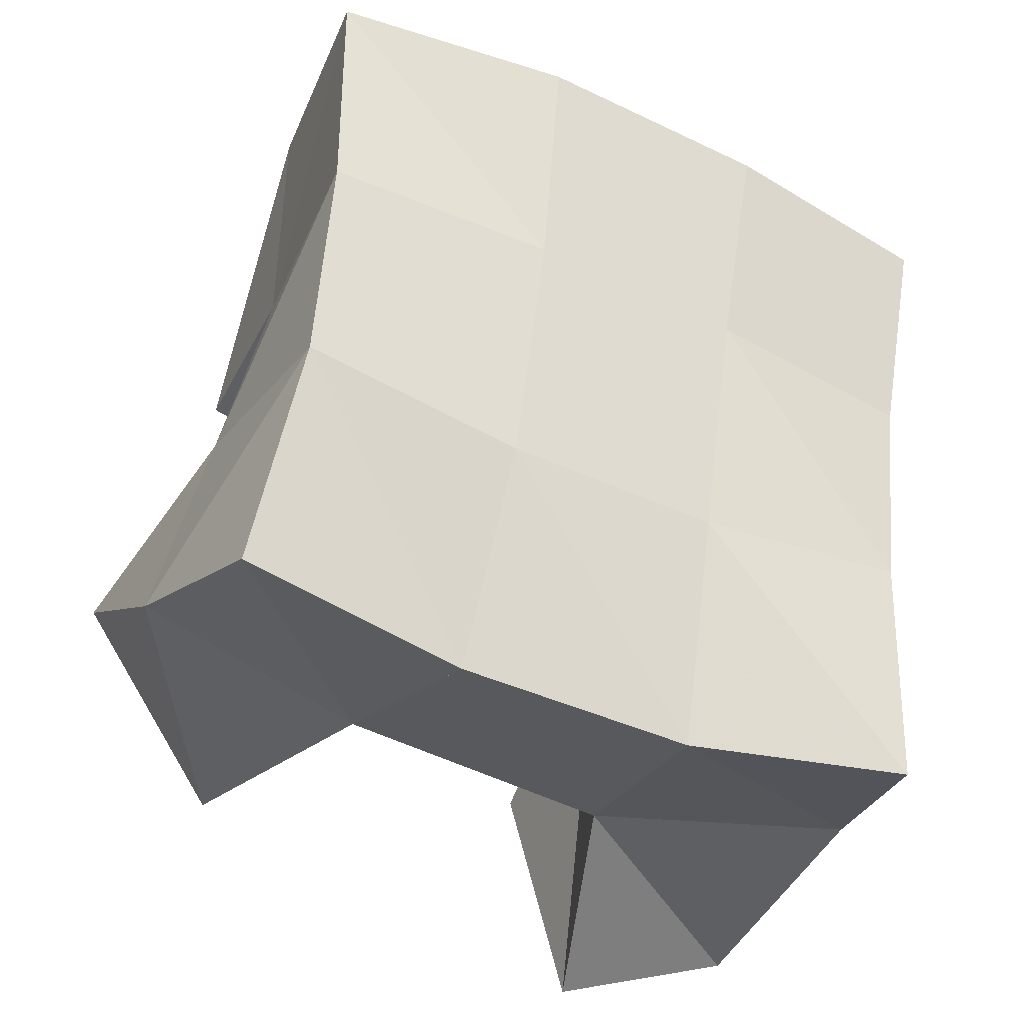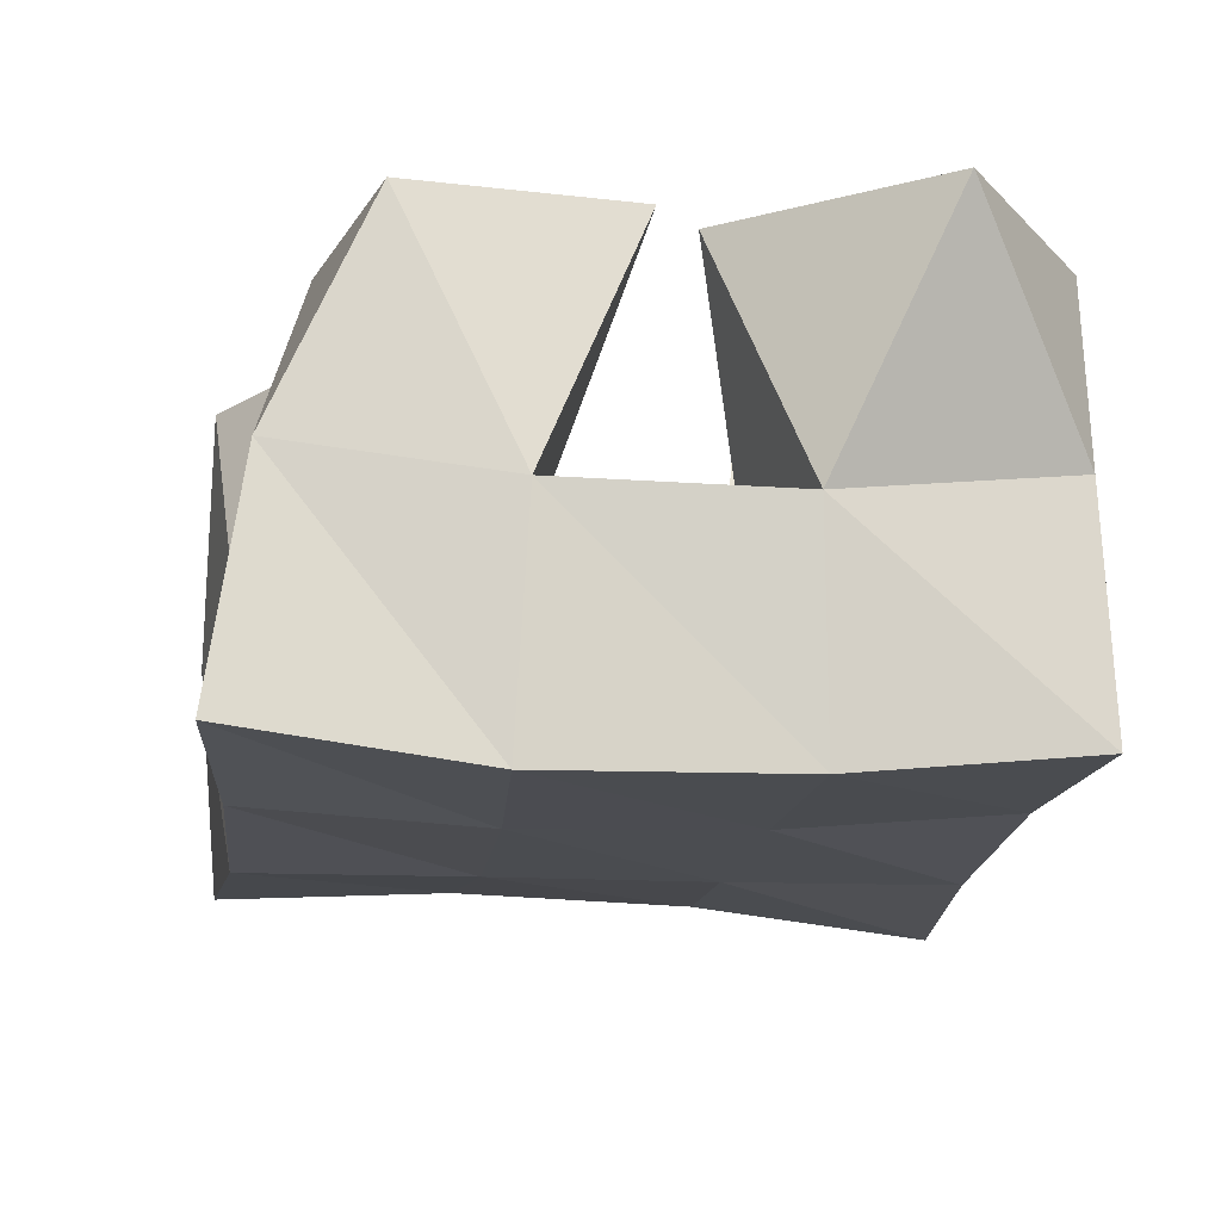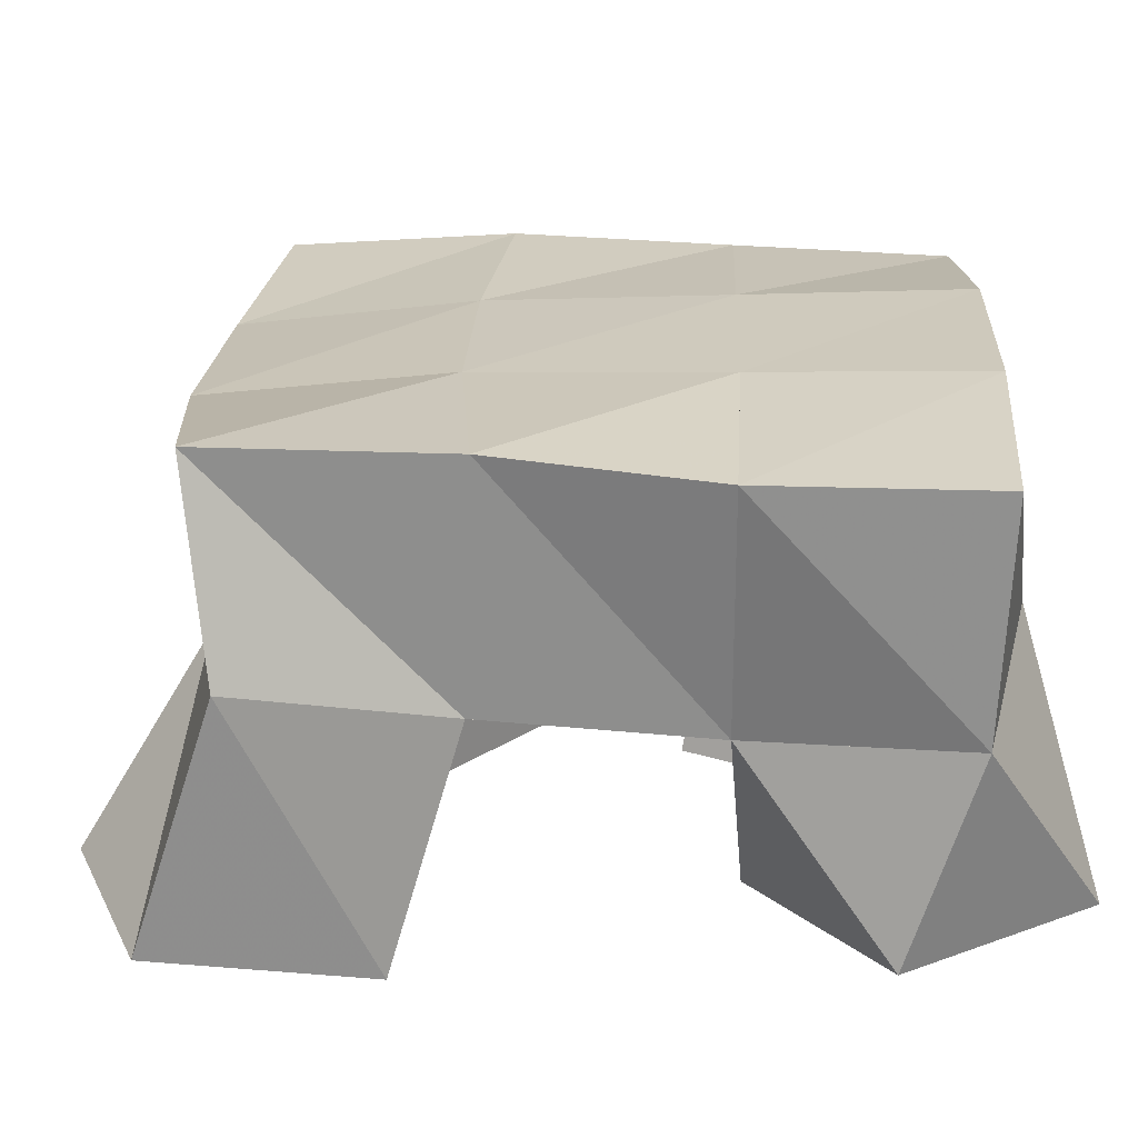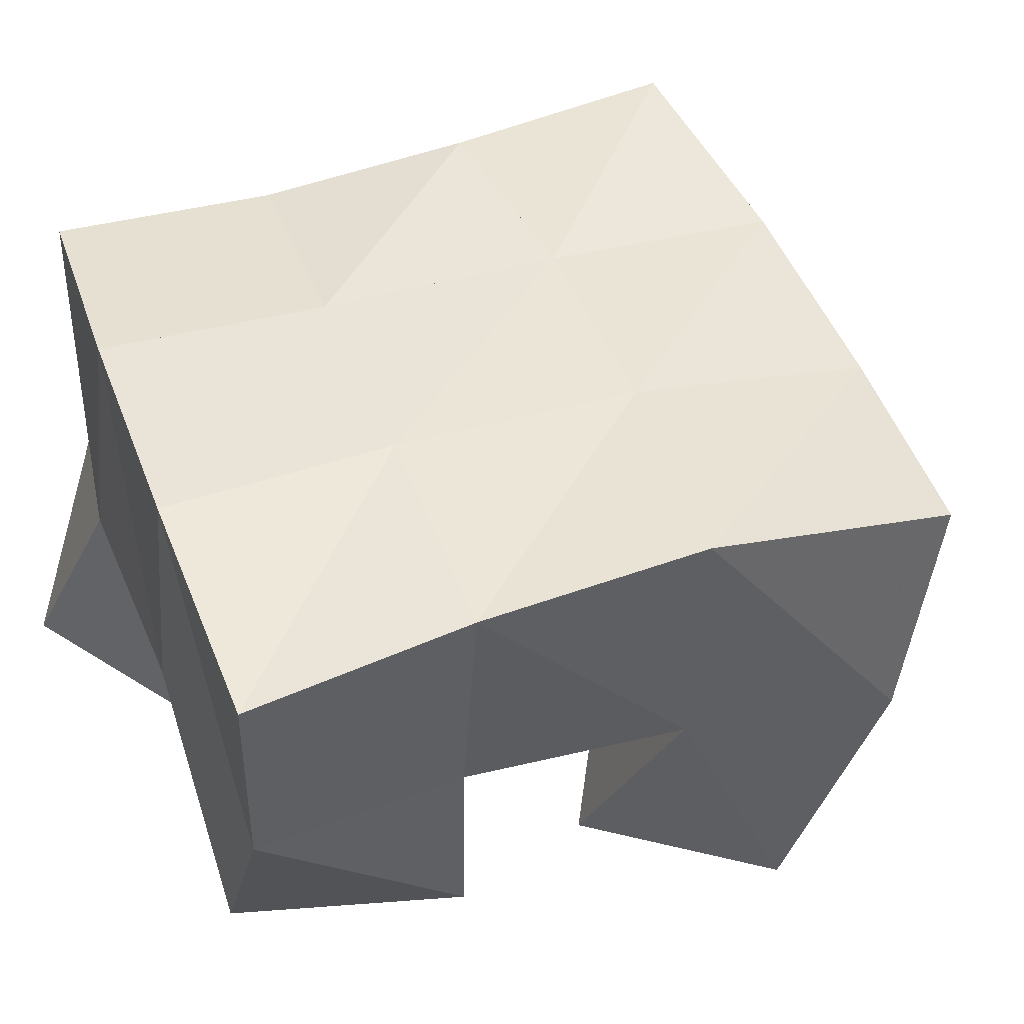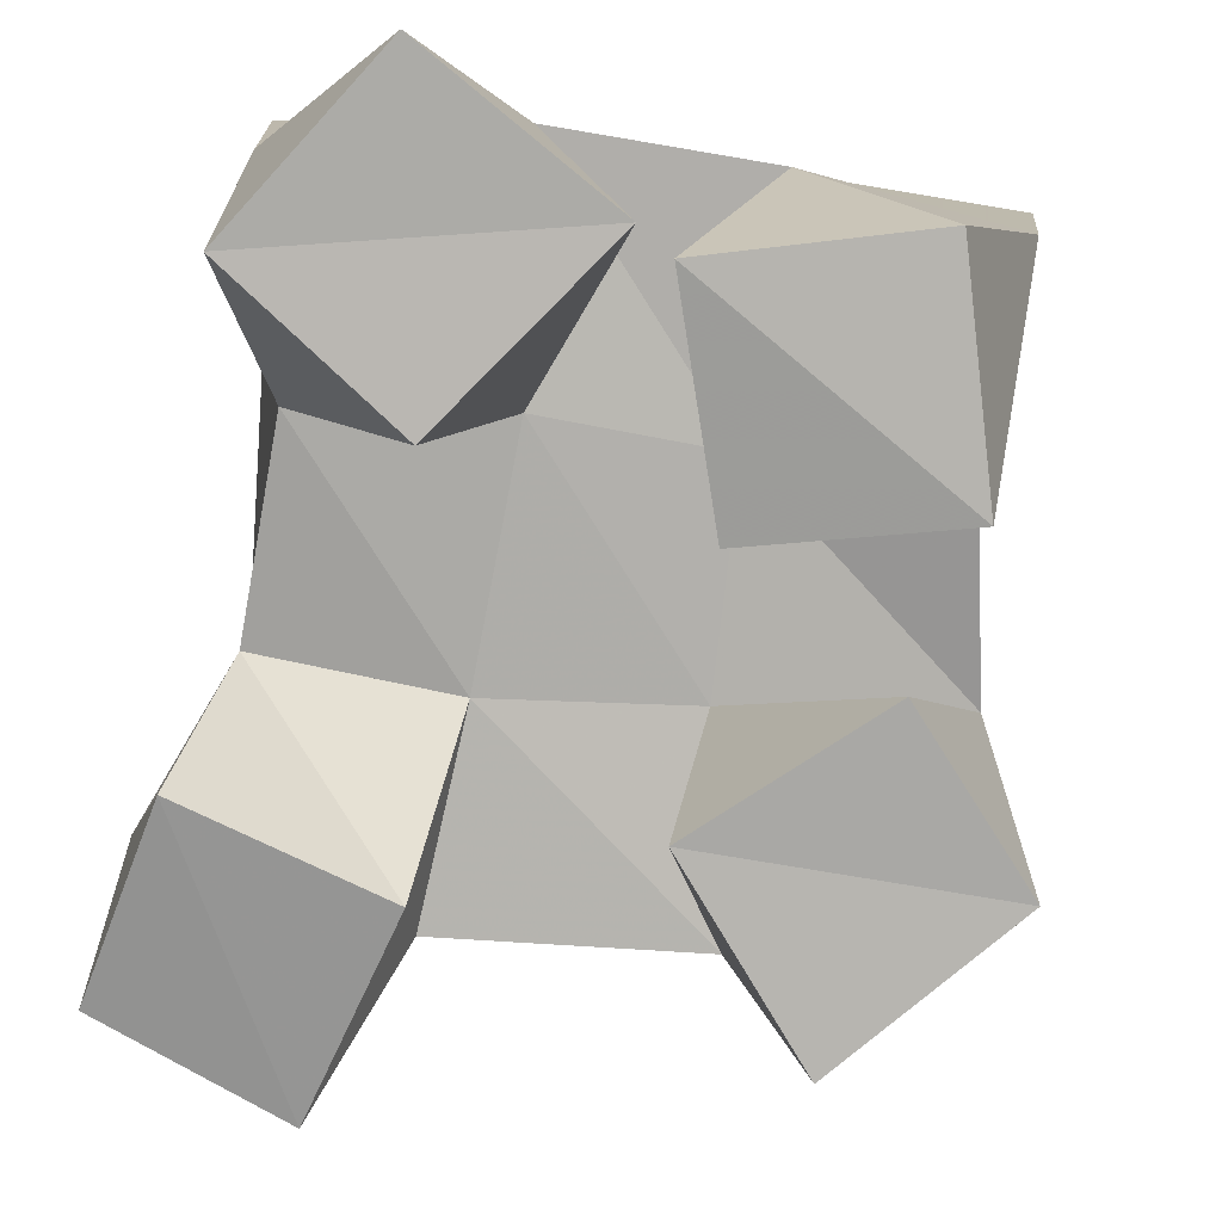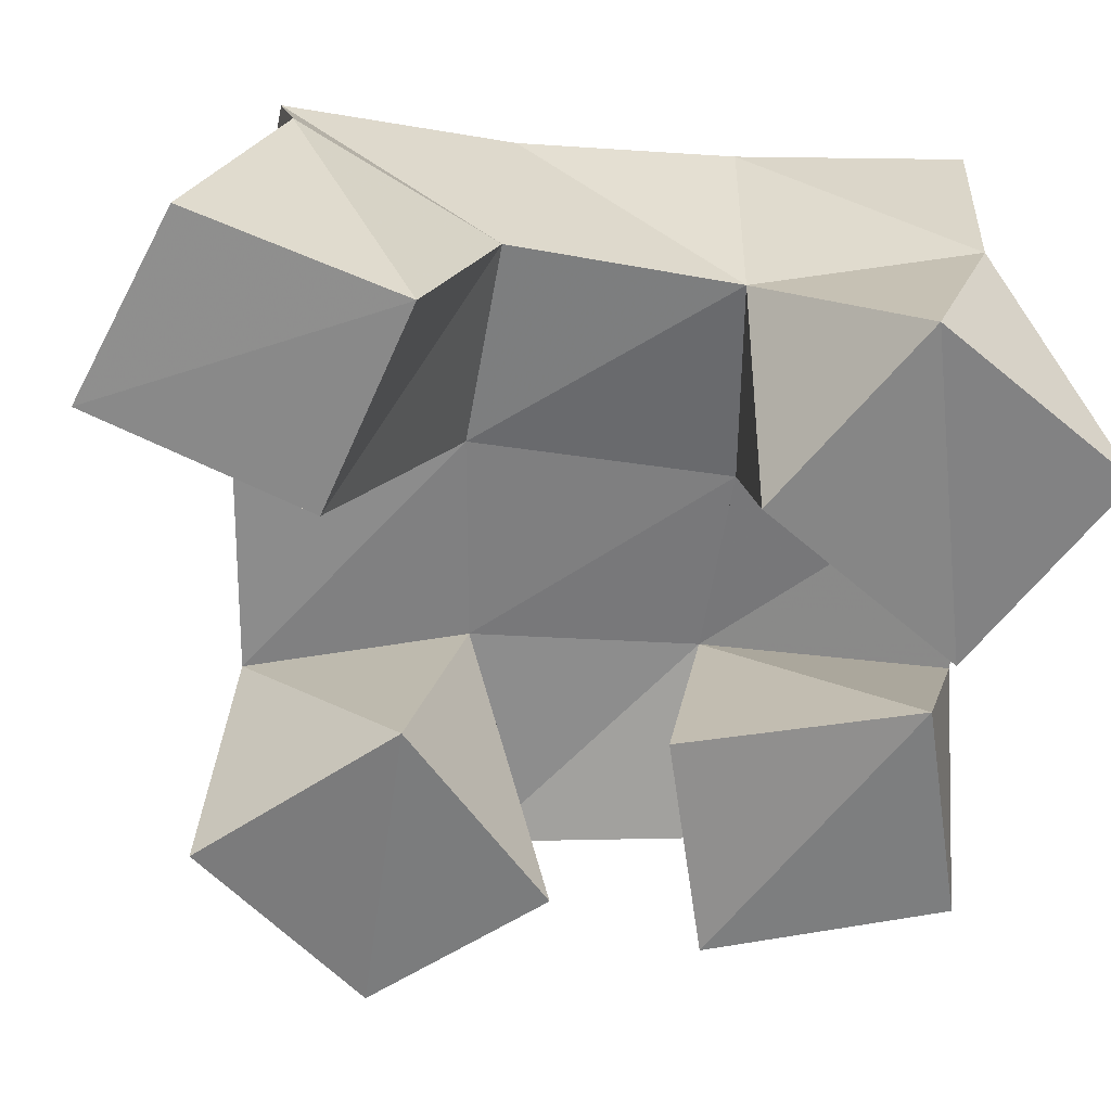
<metadata>
{"format":"obj","ext":"obj","renderer":"f3d","projection":"perspective","resolution":1024,"background":"white","views":[{"elev":-29.8,"azim":153.5,"up":"+Z"},{"elev":72.9,"azim":-178.5,"up":"+Z"},{"elev":20.6,"azim":-94.0,"up":"+Y"},{"elev":45.7,"azim":63.3,"up":"+Y"},{"elev":-77.5,"azim":-13.7,"up":"+Y"},{"elev":-63.3,"azim":-100.9,"up":"+Y"}]}
</metadata>
<code>
v -0.22 0.1094 0.9053
v -0.2225 0.1623 0.9223
v -0.1762 0.1107 0.8919
v -0.1632 0.1515 0.9189
v -0.2136 0.1 0.9516
v -0.2087 0.1505 0.9671
v -0.1668 0.102 0.941
v -0.1638 0.1538 0.9676
v -0.1283 0.1061 1.016
v -0.1243 0.158 1.026
v -0.08368 0.1026 1.032
v -0.0804 0.1499 1.033
v -0.1483 0.1004 1.064
v -0.1285 0.1582 1.08
v -0.1016 0.1044 1.08
v -0.08135 0.152 1.079
v -0.1836 0.1026 1.022
v -0.2111 0.1458 1.016
v -0.1558 0.1068 1.068
v -0.1666 0.1538 1.024
v -0.2258 0.1041 1.046
v -0.2257 0.1484 1.061
v -0.2016 0.1044 1.09
v -0.1772 0.1582 1.077
v -0.0884 0.1 0.9267
v -0.1042 0.1508 0.9296
v -0.05678 0.1055 0.9669
v -0.05419 0.1554 0.9447
v -0.1244 0.1 0.9636
v -0.1181 0.1566 0.9763
v -0.09025 0.1017 0.9994
v -0.0669 0.1557 0.9877
v -0.2112 0.2045 0.9176
v -0.1602 0.1983 0.9167
v -0.2131 0.2026 0.9684
v -0.1647 0.2033 0.9687
v -0.2203 0.1983 1.015
v -0.1716 0.2042 1.021
v -0.2287 0.1989 1.063
v -0.1791 0.2056 1.07
v -0.1082 0.198 0.9233
v -0.117 0.2046 0.974
v -0.1233 0.2065 1.027
v -0.1268 0.2077 1.077
v -0.05864 0.2028 0.9341
v -0.06875 0.2071 0.9838
v -0.07377 0.2048 1.032
v -0.07552 0.2019 1.081
f 1 2 4
f 3 1 4
f 2 6 8
f 4 2 8
f 6 5 7
f 8 6 7
f 5 1 3
f 7 5 3
f 8 7 3
f 4 8 3
f 2 1 5
f 6 2 5
f 9 10 12
f 11 9 12
f 10 14 16
f 12 10 16
f 14 13 15
f 16 14 15
f 13 9 11
f 15 13 11
f 16 15 11
f 12 16 11
f 10 9 13
f 14 10 13
f 17 18 20
f 19 17 20
f 18 22 24
f 20 18 24
f 22 21 23
f 24 22 23
f 21 17 19
f 23 21 19
f 24 23 19
f 20 24 19
f 18 17 21
f 22 18 21
f 25 26 28
f 27 25 28
f 26 30 32
f 28 26 32
f 30 29 31
f 32 30 31
f 29 25 27
f 31 29 27
f 32 31 27
f 28 32 27
f 26 25 29
f 30 26 29
f 2 33 34
f 4 2 34
f 33 35 36
f 34 33 36
f 35 6 8
f 36 35 8
f 6 2 4
f 8 6 4
f 36 8 4
f 34 36 4
f 33 2 6
f 35 33 6
f 6 35 36
f 8 6 36
f 35 37 38
f 36 35 38
f 37 18 20
f 38 37 20
f 18 6 8
f 20 18 8
f 38 20 8
f 36 38 8
f 35 6 18
f 37 35 18
f 18 37 38
f 20 18 38
f 37 39 40
f 38 37 40
f 39 22 24
f 40 39 24
f 22 18 20
f 24 22 20
f 40 24 20
f 38 40 20
f 37 18 22
f 39 37 22
f 4 34 41
f 26 4 41
f 34 36 42
f 41 34 42
f 36 8 30
f 42 36 30
f 8 4 26
f 30 8 26
f 42 30 26
f 41 42 26
f 34 4 8
f 36 34 8
f 8 36 42
f 30 8 42
f 36 38 43
f 42 36 43
f 38 20 10
f 43 38 10
f 20 8 30
f 10 20 30
f 43 10 30
f 42 43 30
f 36 8 20
f 38 36 20
f 20 38 43
f 10 20 43
f 38 40 44
f 43 38 44
f 40 24 14
f 44 40 14
f 24 20 10
f 14 24 10
f 44 14 10
f 43 44 10
f 38 20 24
f 40 38 24
f 26 41 45
f 28 26 45
f 41 42 46
f 45 41 46
f 42 30 32
f 46 42 32
f 30 26 28
f 32 30 28
f 46 32 28
f 45 46 28
f 41 26 30
f 42 41 30
f 30 42 46
f 32 30 46
f 42 43 47
f 46 42 47
f 43 10 12
f 47 43 12
f 10 30 32
f 12 10 32
f 47 12 32
f 46 47 32
f 42 30 10
f 43 42 10
f 10 43 47
f 12 10 47
f 43 44 48
f 47 43 48
f 44 14 16
f 48 44 16
f 14 10 12
f 16 14 12
f 48 16 12
f 47 48 12
f 43 10 14
f 44 43 14

</code>
